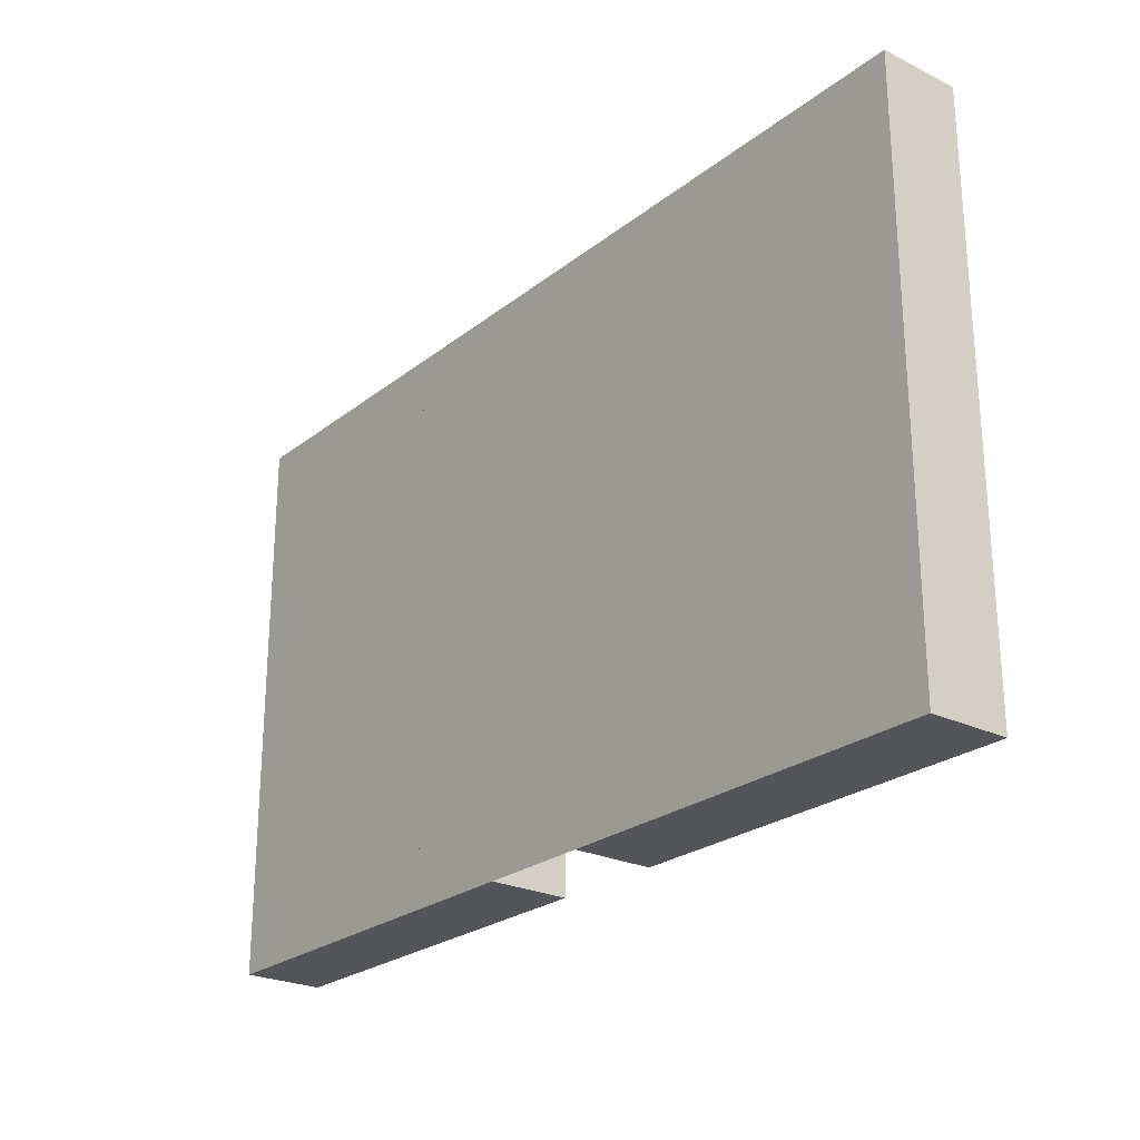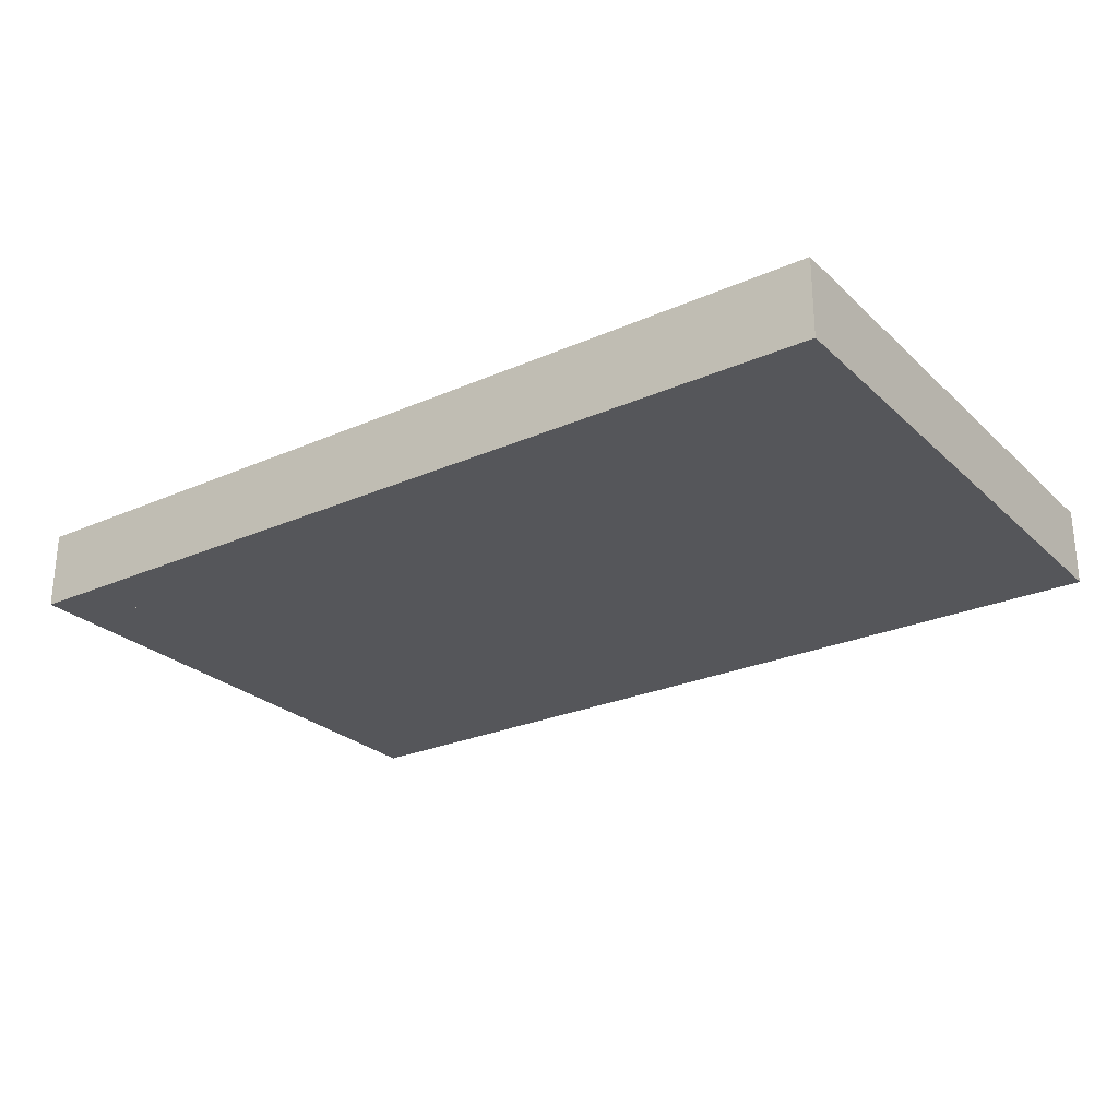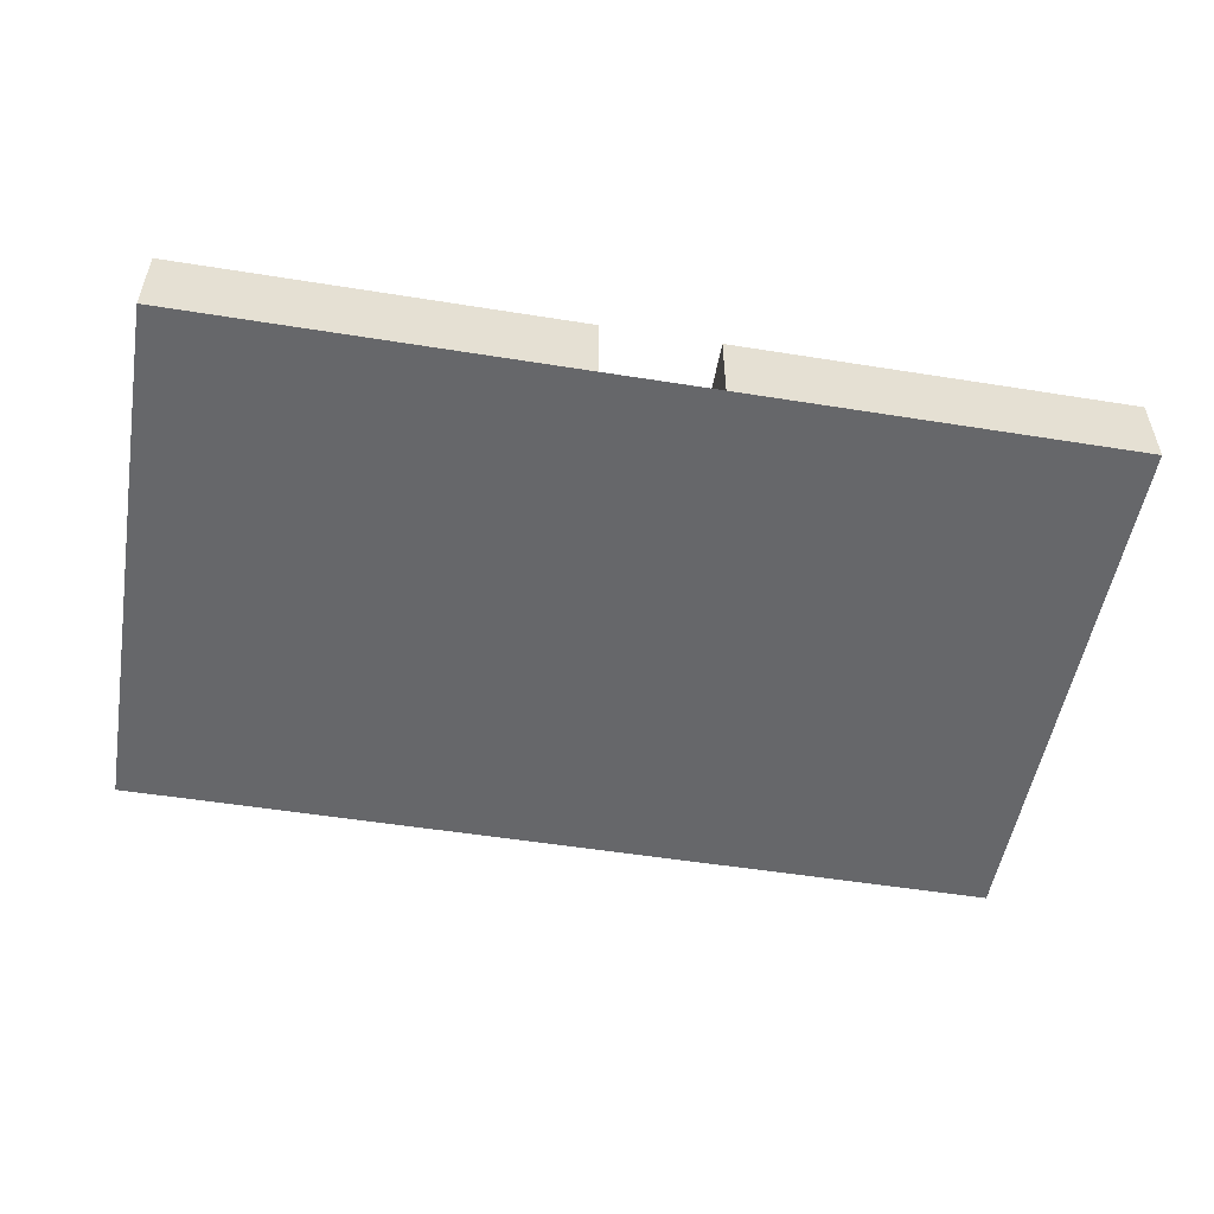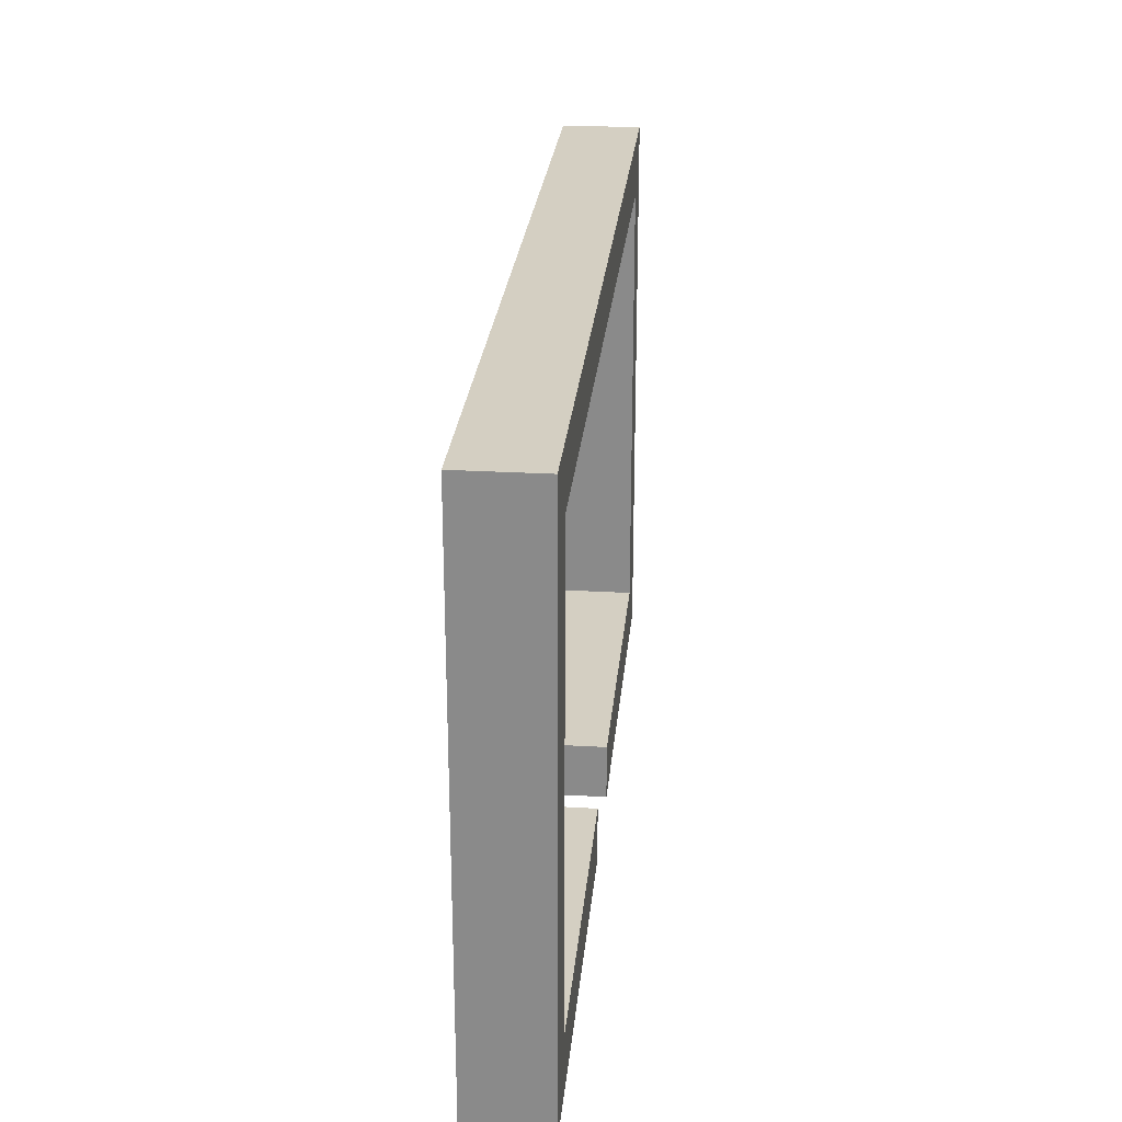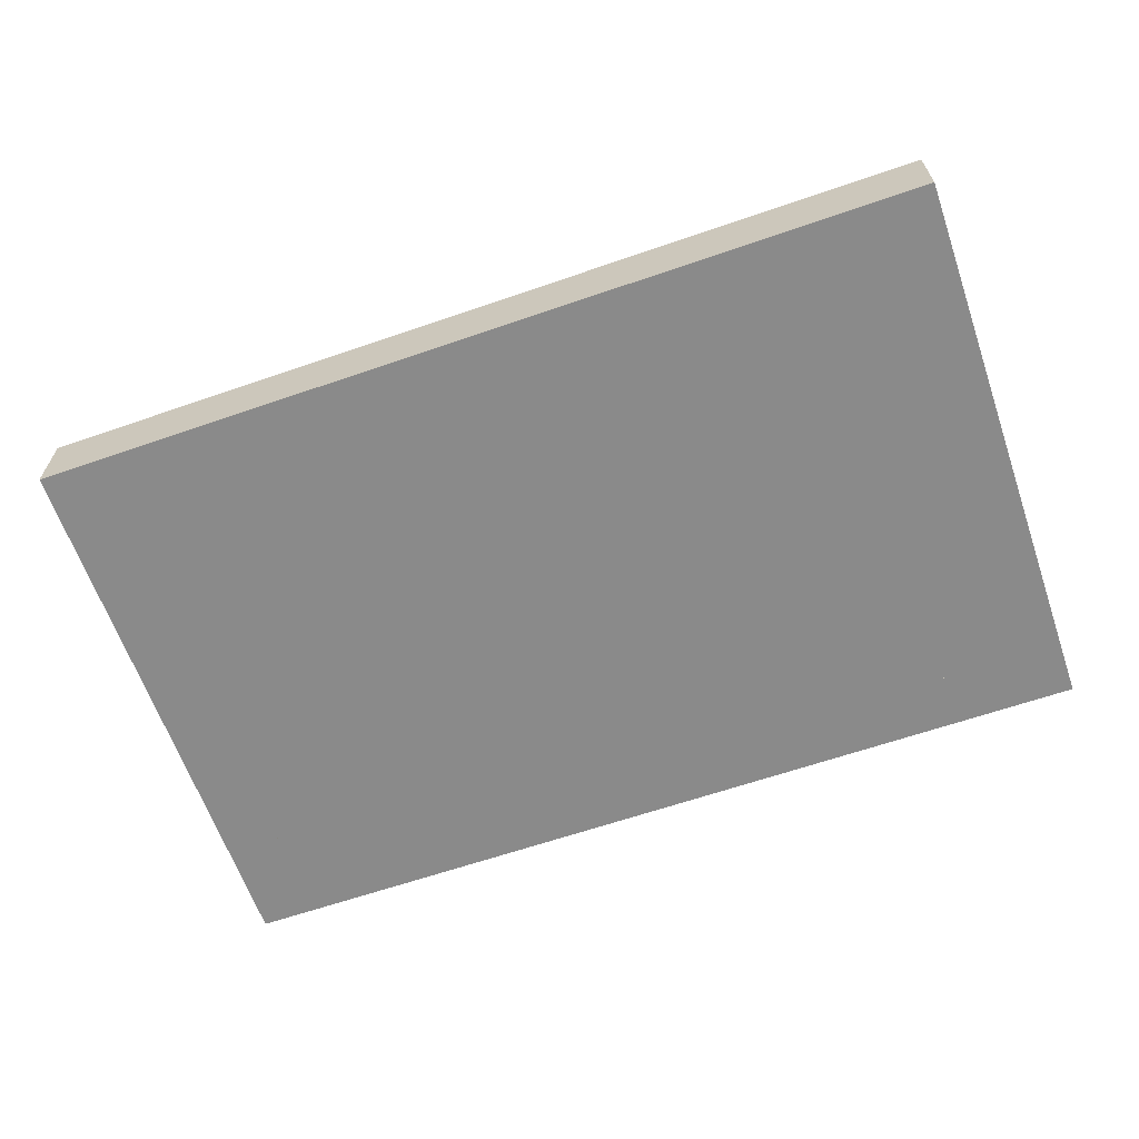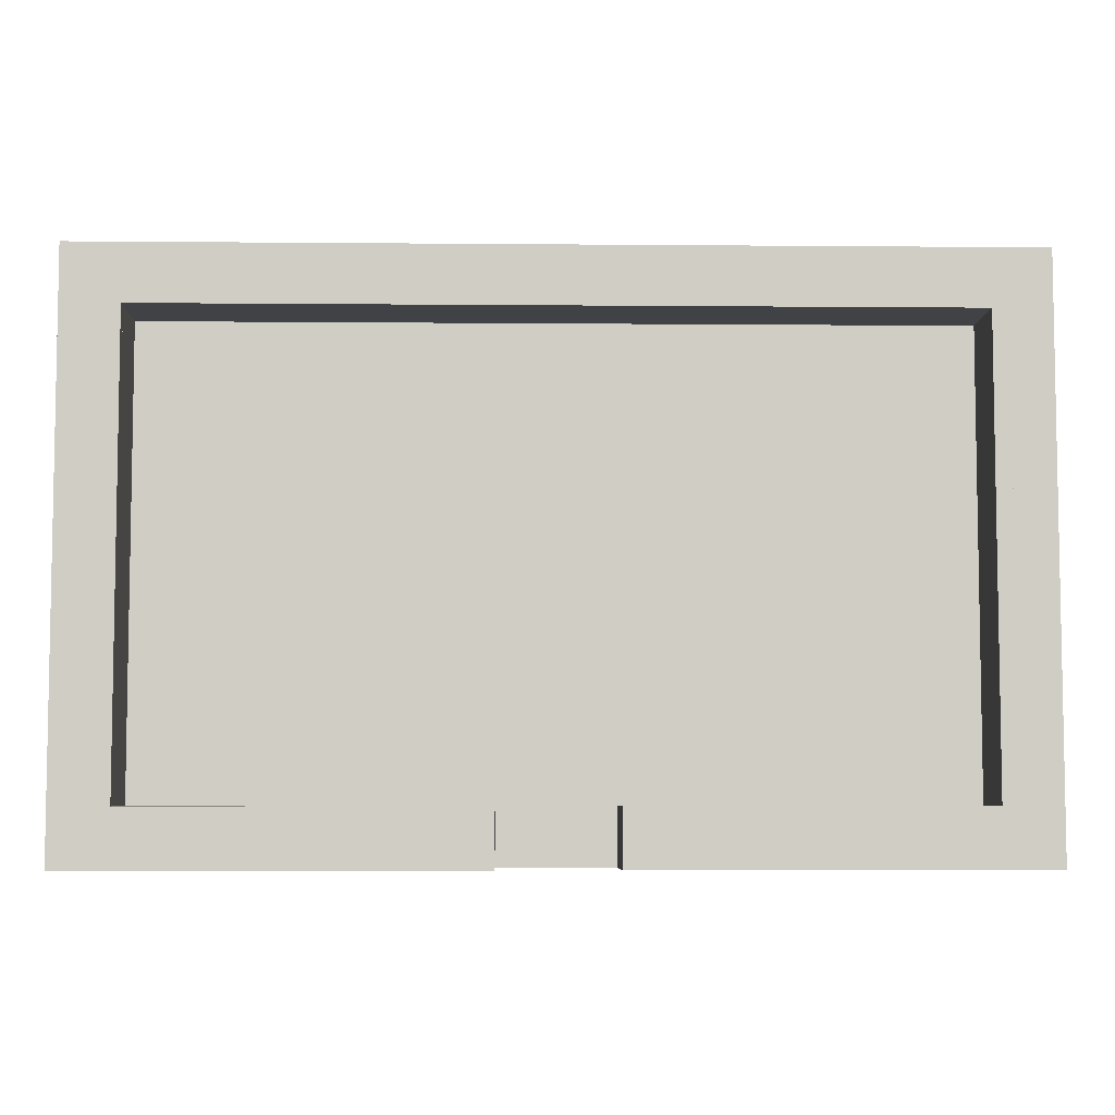
<metadata>
{"format":"obj","ext":"obj","renderer":"f3d","projection":"perspective","resolution":1024,"background":"white","views":[{"elev":-24.6,"azim":51.5,"up":"+Z"},{"elev":-26.0,"azim":35.0,"up":"+Y"},{"elev":-52.2,"azim":170.2,"up":"+Y"},{"elev":25.6,"azim":95.3,"up":"+Z"},{"elev":-63.5,"azim":19.2,"up":"+Y"},{"elev":-6.1,"azim":178.5,"up":"+Z"}]}
</metadata>
<code>
v  40 7 25
v  36.4 7 21
v  -36.4 7 21
v  -40 7 25
v  40 0 25
v  40 5.95 25
v  -40 5.95 25
v  -40 0 25
v  -35 0 20
v  -35 5.95 20
v  35 5.95 20
v  35 0 20
v  40 0 -25
v  40 5.95 -25
v  40 7 -25
v  36.4 7 -21
v  6.05 7 -25
v  6.05 7 -21
v  -36.4 7 -21
v  -6.05 7 -21
v  -6.05 7 -25
v  -40 7 -25
v  -40 5.95 -25
v  -5 5.95 -25
v  -5 0 -25
v  -40 0 -25
v  -5 5.95 -20
v  -5 0 -20
v  -35 5.95 -20
v  -35 0 -20
v  35 5.95 -20
v  5 5.95 -20
v  5 0 -20
v  35 0 -20
v  5 5.95 -25
v  5 0 -25
g room0x0
f 1 2 3
f 3 4 1
f 5 6 7
f 7 8 5
f 9 10 11
f 11 12 9
f 13 14 6
f 6 5 13
f 2 1 15
f 15 16 2
f 16 15 17
f 17 18 16
f 19 20 21
f 21 22 19
f 23 24 25
f 25 26 23
f 24 27 28
f 28 25 24
f 27 29 30
f 30 28 27
f 29 10 9
f 9 30 29
f 31 32 33
f 33 34 31
f 32 35 36
f 36 33 32
f 15 14 35
f 35 17 15
f 22 4 3
f 3 19 22
f 8 5 13
f 26 8 13
f 26 26 13
f 26 13 13
f 11 31 34
f 34 12 11
f 7 23 26
f 26 8 7
f 1 4 7
f 7 6 1
f 3 2 11
f 11 10 3
f 15 1 6
f 6 14 15
f 22 21 24
f 24 23 22
f 21 20 27
f 27 24 21
f 20 19 29
f 29 27 20
f 19 3 10
f 10 29 19
f 16 18 32
f 32 31 16
f 18 17 35
f 35 32 18
f 13 36 35
f 35 14 13
f 2 16 31
f 31 11 2
f 4 22 23
f 23 7 4
v  -40 7 25
v  -35 7 25
v  -35 7 -25
v  -40 7 -25
v  -40 0 -25
v  -40 0 25
v  -35 0 25
v  -35 0 -25
g collision
f 37 38 39
f 39 40 37
f 41 42 37
f 37 40 41
f 42 43 38
f 38 37 42
f 43 44 39
f 39 38 43
f 44 41 40
f 40 39 44
v  35 7 25
v  40 7 25
v  40 7 -25
v  35 7 -25
v  35 0 -25
v  35 0 25
v  40 0 25
v  40 0 -25
g collision
f 45 46 47
f 47 48 45
f 49 50 45
f 45 48 49
f 50 51 46
f 46 45 50
f 51 52 47
f 47 46 51
f 52 49 48
f 48 47 52
v  -40 7 25
v  40 7 25
v  40 7 20
v  -40 7 20
v  -40 0 20
v  -40 0 25
v  40 0 25
v  40 0 20
g collision
f 53 54 55
f 55 56 53
f 57 58 53
f 53 56 57
f 58 59 54
f 54 53 58
f 59 60 55
f 55 54 59
f 60 57 56
f 56 55 60
v  -40 7 -20
v  -5 7 -20
v  -5 7 -25
v  -40 7 -25
v  -40 0 -25
v  -40 0 -20
v  -5 0 -20
v  -5 0 -25
g collision
f 61 62 63
f 63 64 61
f 65 66 61
f 61 64 65
f 66 67 62
f 62 61 66
f 67 68 63
f 63 62 67
f 68 65 64
f 64 63 68
v  5 7 -20
v  40 7 -20
v  40 7 -25
v  5 7 -25
v  5 0 -25
v  5 0 -20
v  40 0 -20
v  40 0 -25
g collision
f 69 70 71
f 71 72 69
f 73 74 69
f 69 72 73
f 74 75 70
f 70 69 74
f 75 76 71
f 71 70 75
f 76 73 72
f 72 71 76

</code>
